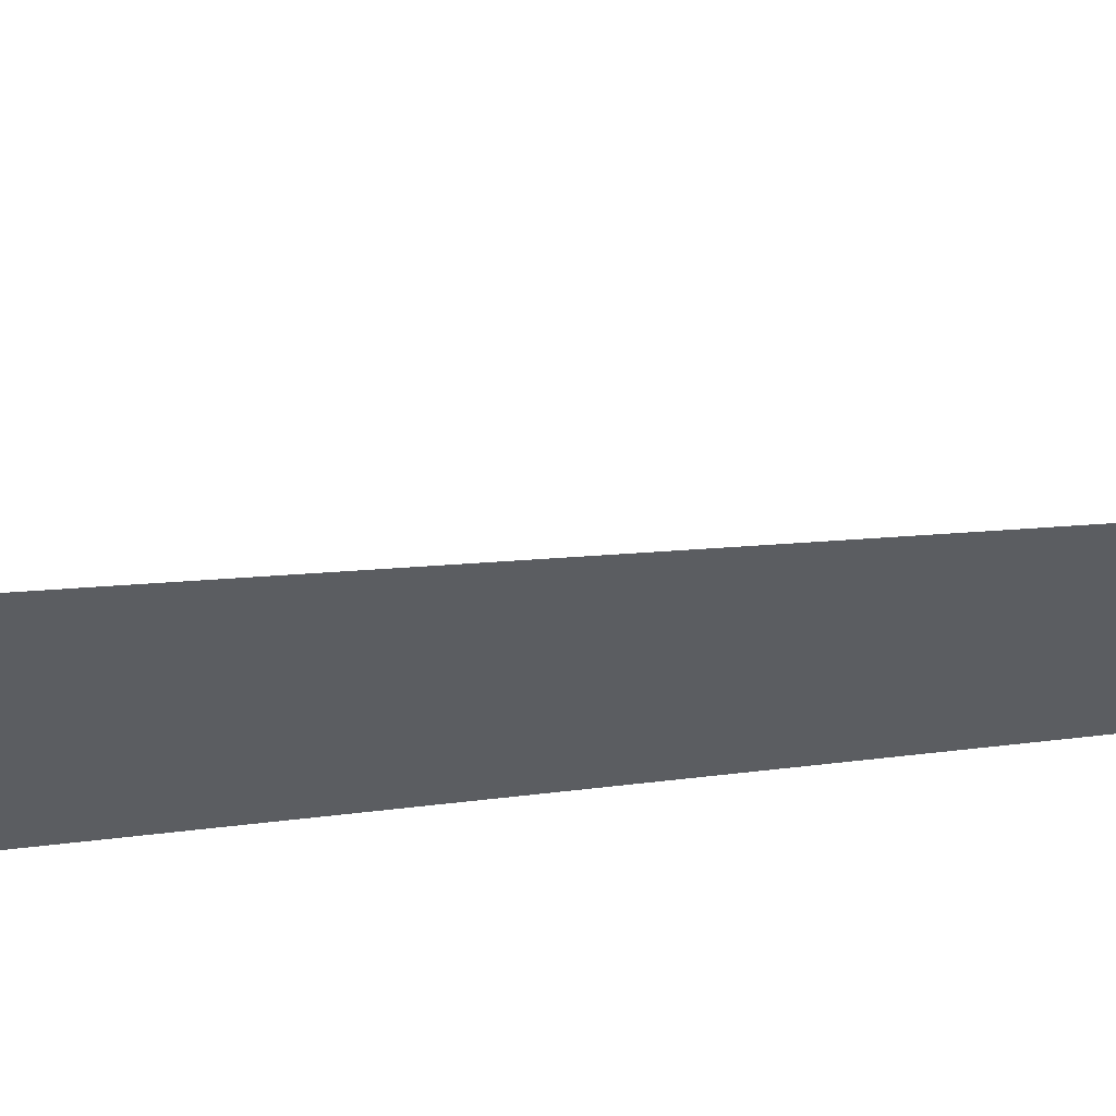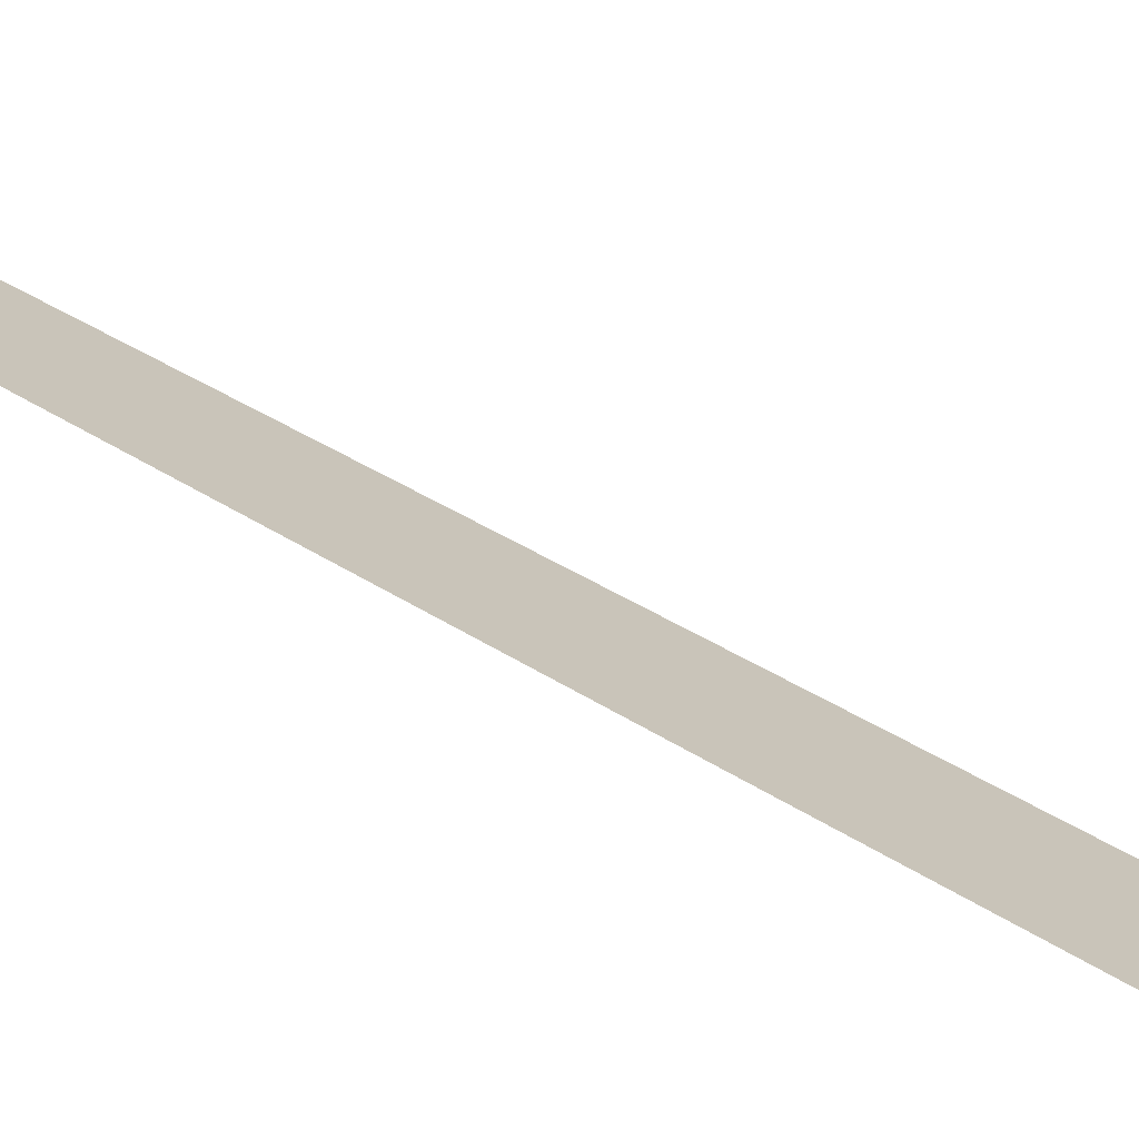
<metadata>
{"format":"obj","ext":"obj","renderer":"f3d","projection":"perspective","resolution":1024,"background":"white","views":[{"elev":51.9,"azim":-97.5,"up":"+Y"},{"elev":-72.7,"azim":60.9,"up":"+Y"}]}
</metadata>
<code>
v 4122 -51.2 -1926
v 4122 -12.8 -2509
v 4122 -51.2 -2509
v 4122 -51.2 -1926
v 4122 -51.2 -2509
v 4122 -51.2 -1926
f 1 2 3
f 4 5 6

</code>
